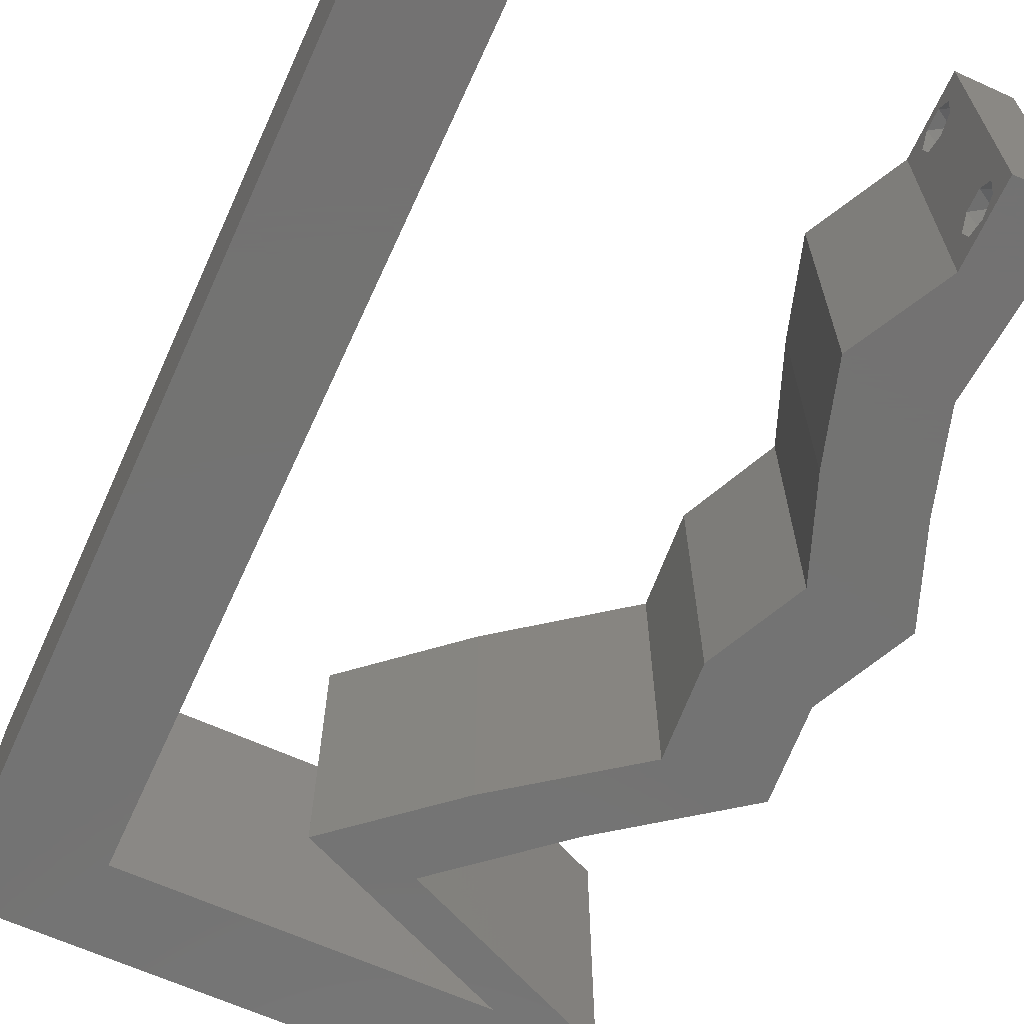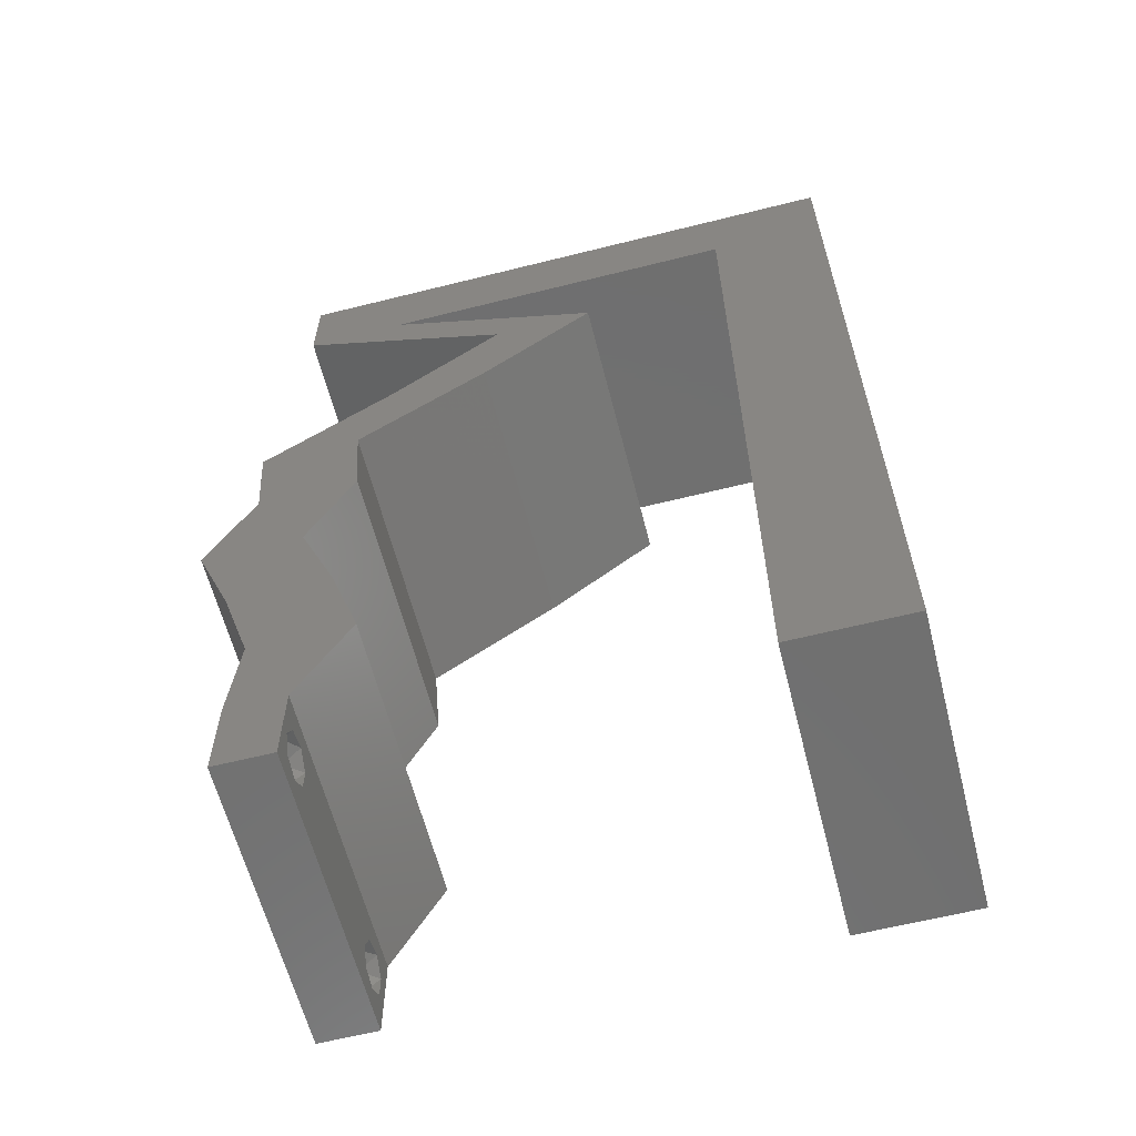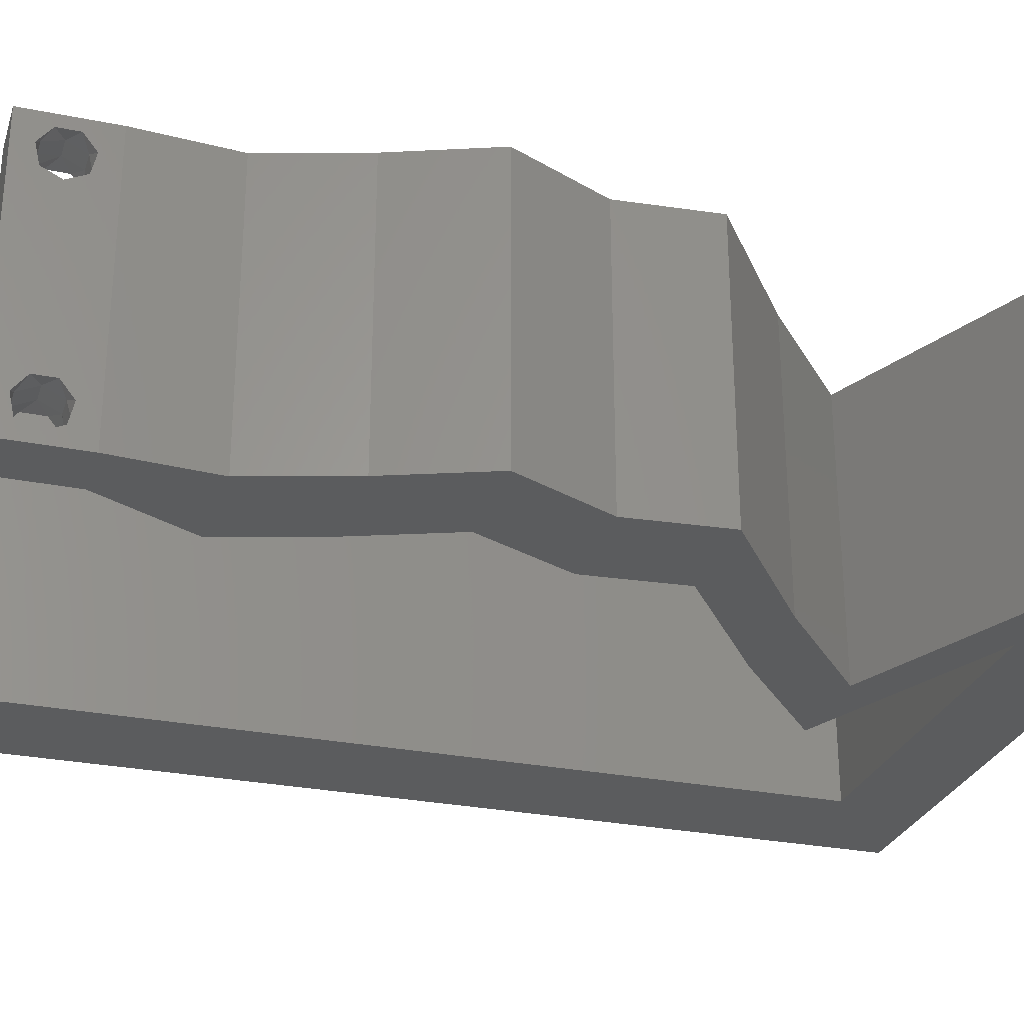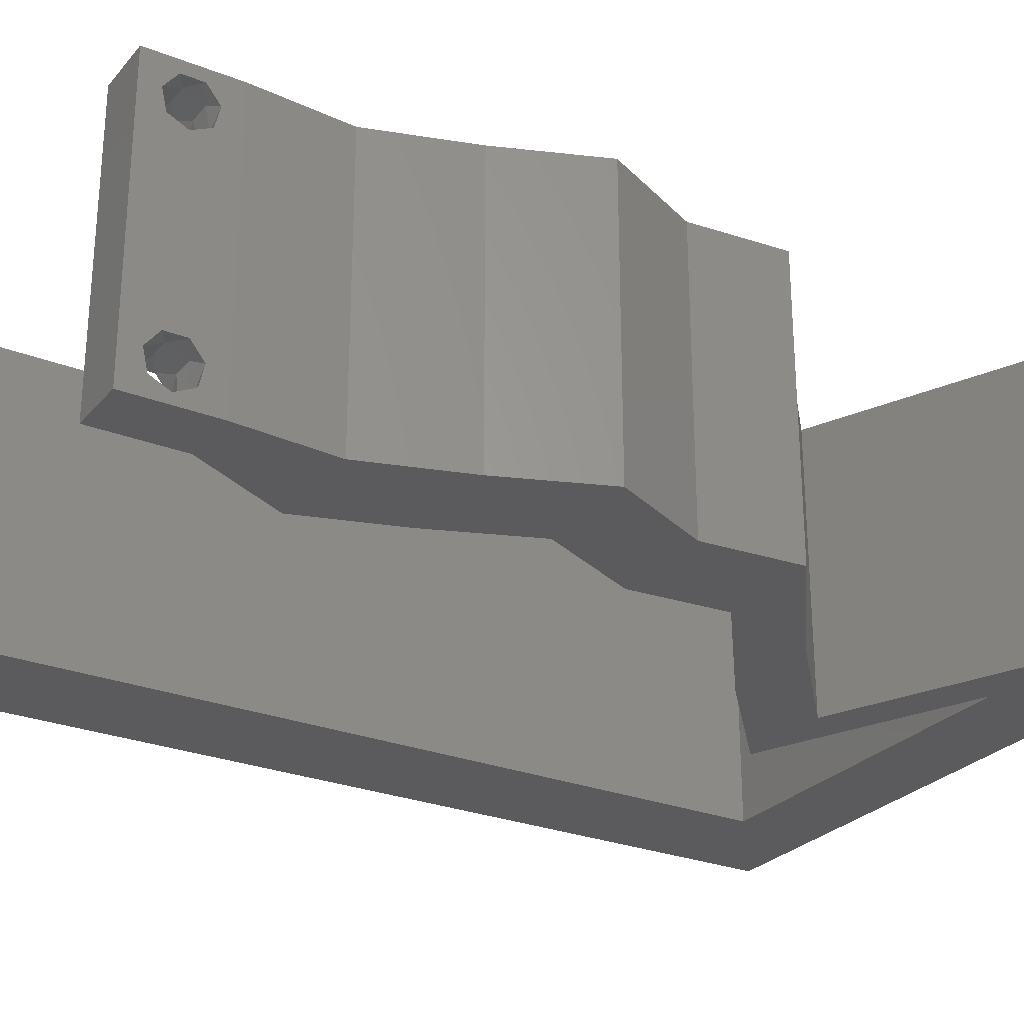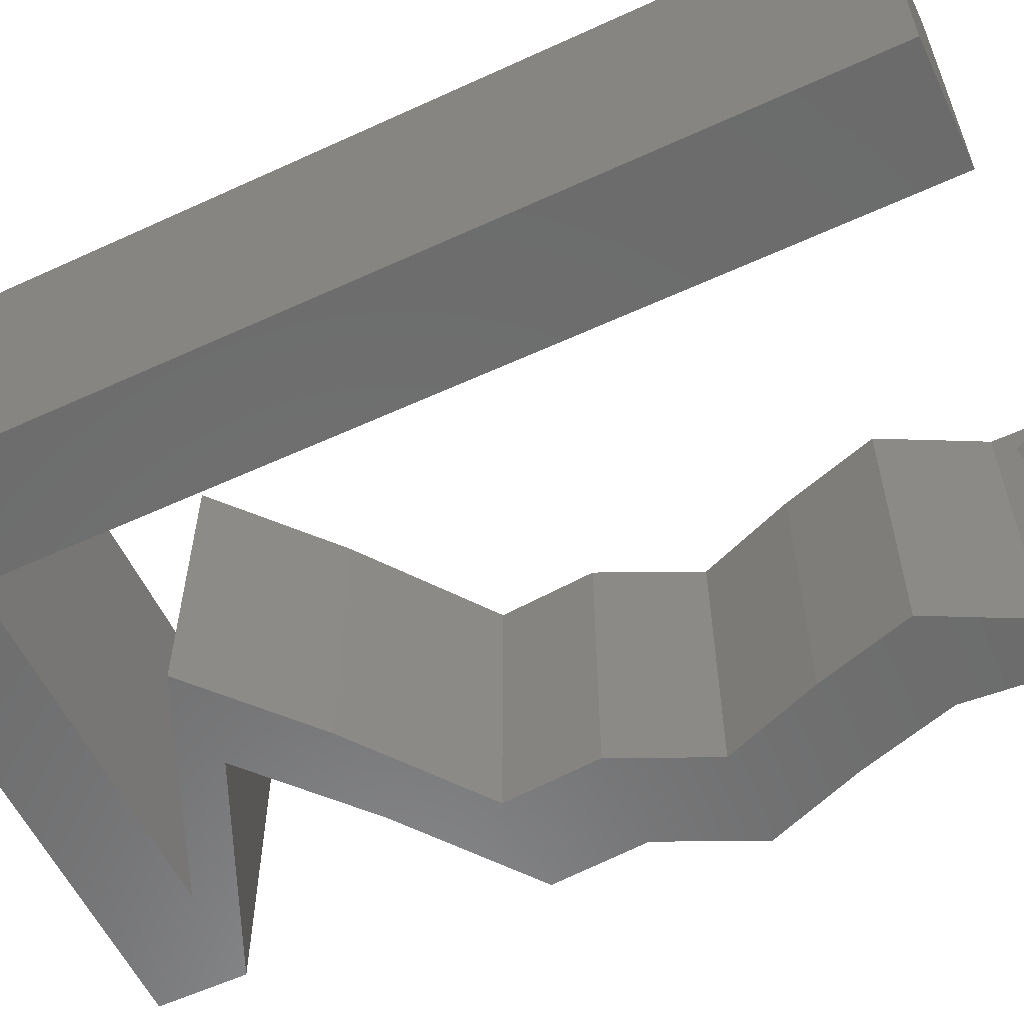
<metadata>
{"format":"stl","ext":"stl","renderer":"f3d","projection":"perspective","resolution":1024,"background":"white","views":[{"elev":-65.0,"azim":-24.5,"up":"+Z"},{"elev":-61.8,"azim":-165.7,"up":"+Y"},{"elev":-28.1,"azim":73.0,"up":"+Z"},{"elev":-27.0,"azim":58.6,"up":"+Z"},{"elev":-58.2,"azim":-64.6,"up":"+Z"}]}
</metadata>
<code>
# stl→obj: 244 verts, 492 faces
v 0.04 -0.002262 0.003932
v 0.04 0 0.01
v 0.04 -0.006 0.01
v 0.04 -0.003 0.0159
v 0.04 -0.001671 0.00134
v 0.04 0 0
v 0.04 -0.001343 0.002778
v 0.04 -0.004657 0.002778
v 0.04 -0.006 0
v 0.04 -0.004329 0.00134
v 0.04 -0.003 0.0007
v 0.04 -0.002262 0.01913
v 0.04 -0.001343 0.01798
v 0.04 0 0.02
v 0.04 -0.004657 0.01798
v 0.04 -0.003738 0.01913
v 0.04 -0.006 0.02
v 0.04 -0.001671 0.01654
v 0.04 -0.004329 0.01654
v 0.04 -0.003738 0.003932
v 0.036 0 0.01
v 0.036 -0.002262 0.003932
v 0.036 -0.006 0.01
v 0.036 -0.003 0.0159
v 0.036 -0.001343 0.002778
v 0.036 0 0
v 0.036 -0.001671 0.00134
v 0.036 -0.004329 0.00134
v 0.036 -0.006 0
v 0.036 -0.004657 0.002778
v 0.036 -0.003 0.0007
v 0.036 0 0.02
v 0.036 -0.001343 0.01798
v 0.036 -0.002262 0.01913
v 0.036 -0.003738 0.01913
v 0.036 -0.004657 0.01798
v 0.036 -0.006 0.02
v 0.036 -0.004329 0.01654
v 0.036 -0.001671 0.01654
v 0.036 -0.003738 0.003932
v 0.03 0.06 0.02
v 0.02 0.06 0.02
v 0.0247 0.05379 0.02
v 0 -0.006 0.02
v 0.008 -0.006 0.02
v 0.004 -0.003 0.02
v 0.008 0 0.02
v 0 0 0.02
v 0.007966 0.05379 0.02
v 0.01 0.06 0.02
v 0 0.06 0.02
v 0.04112 0.0269 0.02
v 0.04164 0.03362 0.02
v 0.0347 0.03362 0.02
v 0.03418 0.0269 0.02
v 0.03306 0.05379 0.02
v 0.03576 0.0569 0.02
v 0.01633 0.05379 0.02
v 0 0.048 0.02
v 0.007973 0.04303 0.02
v 0 0.036 0.02
v 0.04 0.05379 0.02
v 0.003998 0.00569 0.02
v 0.00798 0.03227 0.02
v 0.03949 0.006724 0.02
v 0.04159 0.01345 0.02
v 0.03465 0.01345 0.02
v 0.03255 0.006724 0.02
v 0.03728 0.02017 0.02
v 0.04422 0.02017 0.02
v 0.007993 0.01076 0.02
v 0 0.012 0.02
v 0.038 -0.003 0.02
v 0.04 0.06 0.02
v 0.0327 0.04034 0.02
v 0.03249 0.05043 0.02
v 0.02498 0.04707 0.02
v 0.02576 0.04034 0.02
v 0.01804 0.04707 0.02
v 0.02555 0.05043 0.02
v 0 0.024 0.02
v 0.007987 0.02152 0.02
v 0 -0.006 0.01
v 0 -0.003 0.015
v 0 0 0.01
v 0 -0.006 0
v 0 -0.003 0.005
v 0 0 0
v 0.004 -0.006 0.015
v 0.008 -0.006 0.01
v 0.004 -0.006 0.005
v 0.008 -0.006 0
v 0 0.048 0
v 0 0.051 0.0114
v 0 0.06 0
v 0 0.009 0.0114
v 0 0.06 0.01
v 0 0.036 0
v 0 0.03 0.01008
v 0 0.0415 0.01023
v 0 0.024 0
v 0 0.0185 0.01023
v 0 0.012 0
v 0 0.005337 0.005128
v 0.03 0.06 0
v 0.0247 0.05379 0
v 0.02 0.06 0
v 0.004 -0.003 0
v 0.008 0 0
v 0.007966 0.05379 0
v 0.01 0.06 0
v 0.04112 0.0269 0
v 0.03418 0.0269 0
v 0.0347 0.03362 0
v 0.04164 0.03362 0
v 0.03576 0.0569 0
v 0.03306 0.05379 0
v 0.01633 0.05379 0
v 0.007973 0.04303 0
v 0.04 0.05379 0
v 0.003998 0.00569 0
v 0.00798 0.03227 0
v 0.03949 0.006724 0
v 0.03465 0.01345 0
v 0.04159 0.01345 0
v 0.03255 0.006724 0
v 0.03728 0.02017 0
v 0.04422 0.02017 0
v 0.007993 0.01076 0
v 0.038 -0.003 0
v 0.04 0.06 0
v 0.03249 0.05043 0
v 0.02498 0.04707 0
v 0.0327 0.04034 0
v 0.02576 0.04034 0
v 0.01804 0.04707 0
v 0.02555 0.05043 0
v 0.007987 0.02152 0
v 0.008 0 0.01
v 0.008 -0.003 0.015
v 0.008 -0.003 0.005
v 0.015 0.06 0.01134
v 0.025 0.06 0.008977
v 0.006575 0.06 0.007337
v 0.03344 0.06 0.01273
v 0.04 0.06 0.01
v 0.03407 0.06 0.005945
v 0.005798 0.06 0.01422
v 0.04 0.0569 0.015
v 0.04 0.05379 0.01
v 0.04 0.0569 0.005
v 0.03302 0.05067 0.007903
v 0.02498 0.04707 0.01
v 0.03017 0.04939 0.01427
v 0.03516 0.05162 0.01434
v 0.02884 0.0437 0.005
v 0.02884 0.0437 0.015
v 0.0327 0.04034 0.01
v 0.03717 0.03698 0.005691
v 0.03717 0.03698 0.01448
v 0.04164 0.03362 0.01
v 0.04138 0.03026 0.015
v 0.04112 0.0269 0.01
v 0.04138 0.03026 0.005
v 0.04422 0.02017 0.01
v 0.04267 0.02353 0.015
v 0.04267 0.02353 0.005
v 0.04291 0.01681 0.015
v 0.04159 0.01345 0.01
v 0.04291 0.01681 0.005
v 0.04054 0.01009 0.015
v 0.03949 0.006724 0.01
v 0.04054 0.01009 0.005
v 0.03974 0.003362 0.015
v 0.03974 0.003362 0.005
v 0.03255 0.006724 0.01
v 0.03427 0.003362 0.015
v 0.03427 0.003362 0.005
v 0.0336 0.01009 0.015
v 0.03465 0.01345 0.01
v 0.0336 0.01009 0.005
v 0.03597 0.01681 0.015
v 0.03728 0.02017 0.01
v 0.03597 0.01681 0.005
v 0.03418 0.0269 0.01
v 0.03573 0.02353 0.015
v 0.03573 0.02353 0.005
v 0.03444 0.03026 0.015
v 0.0347 0.03362 0.01
v 0.03444 0.03026 0.005
v 0.03023 0.03698 0.005691
v 0.03023 0.03698 0.01448
v 0.02576 0.04034 0.01
v 0.0219 0.0437 0.005
v 0.0219 0.0437 0.015
v 0.01804 0.04707 0.01
v 0.02501 0.05019 0.007903
v 0.03306 0.05379 0.01
v 0.02787 0.05147 0.01427
v 0.02288 0.04923 0.01434
v 0.02051 0.05379 0.01249
v 0.02729 0.05379 0.01367
v 0.007966 0.05379 0.01
v 0.01374 0.05379 0.01367
v 0.0145 0.05379 0.006947
v 0.02652 0.05379 0.006947
v 0.02051 0.05379 0.005518
v 0.007991 0.015 0.01034
v 0.007976 0.03879 0.01034
v 0.007983 0.0269 0.01011
v 0.007971 0.04633 0.007661
v 0.007995 0.007461 0.007661
v 0.007996 0.006024 0.01429
v 0.00797 0.04777 0.01429
v 0.0375 -0.003738 0.01607
v 0.0385 -0.002262 0.01607
v 0.03888 -0.003738 0.01607
v 0.03712 -0.002262 0.01607
v 0.03873 -0.001671 0.01866
v 0.03727 -0.001343 0.01722
v 0.03875 -0.001343 0.01722
v 0.03727 -0.003 0.0193
v 0.03875 -0.003 0.0193
v 0.03725 -0.001671 0.01866
v 0.03802 -0.004336 0.01865
v 0.03915 -0.004329 0.01866
v 0.03873 -0.004657 0.01722
v 0.03725 -0.004657 0.01722
v 0.03686 -0.004326 0.01866
v 0.0375 -0.003738 0.0008684
v 0.0385 -0.002262 0.0008684
v 0.03888 -0.003738 0.0008684
v 0.03712 -0.002262 0.0008684
v 0.03873 -0.003 0.0041
v 0.03727 -0.001671 0.00346
v 0.03875 -0.001671 0.00346
v 0.03727 -0.004329 0.00346
v 0.03875 -0.004329 0.00346
v 0.03725 -0.003 0.0041
v 0.03873 -0.004657 0.002022
v 0.03725 -0.004657 0.002022
v 0.03798 -0.00134 0.002033
v 0.03687 -0.001344 0.002017
v 0.03914 -0.001343 0.00202
f 1 2 3
f 2 4 3
f 5 6 7
f 8 9 10
f 10 9 11
f 11 6 5
f 12 13 14
f 15 16 17
f 17 12 14
f 16 12 17
f 9 6 11
f 14 18 2
f 13 18 14
f 3 19 17
f 19 15 17
f 6 2 7
f 3 9 8
f 2 18 4
f 4 19 3
f 7 2 1
f 20 3 8
f 1 3 20
f 21 22 23
f 23 24 21
f 25 26 27
f 28 29 30
f 31 29 28
f 27 26 31
f 32 33 34
f 35 36 37
f 34 37 32
f 37 36 38
f 35 37 34
f 26 29 31
f 37 38 23
f 39 32 21
f 39 33 32
f 29 23 30
f 21 26 25
f 23 38 24
f 21 24 39
f 30 23 40
f 23 22 40
f 25 22 21
f 41 42 43
f 44 45 46
f 47 48 46
f 49 50 51
f 52 53 54
f 55 52 54
f 41 56 57
f 50 49 58
f 49 59 60
f 59 61 60
f 56 62 57
f 48 47 63
f 60 61 64
f 65 66 67
f 68 65 67
f 69 52 55
f 70 52 69
f 66 70 69
f 67 66 69
f 43 42 58
f 71 72 63
f 37 17 73
f 14 32 73
f 62 74 57
f 45 47 46
f 48 44 46
f 72 48 63
f 74 41 57
f 53 75 54
f 17 14 73
f 32 37 73
f 47 71 63
f 59 49 51
f 62 56 76
f 77 78 75
f 79 78 77
f 79 77 80
f 77 76 80
f 75 78 54
f 14 65 32
f 32 65 68
f 56 41 43
f 76 56 80
f 81 72 82
f 82 72 71
f 61 81 64
f 64 81 82
f 42 50 58
f 83 84 85
f 48 84 44
f 86 87 88
f 85 87 83
f 44 84 83
f 85 84 48
f 83 87 86
f 88 87 85
f 45 89 90
f 83 89 44
f 86 91 83
f 90 91 92
f 44 89 45
f 90 89 83
f 92 91 86
f 83 91 90
f 93 94 95
f 48 96 85
f 97 94 51
f 72 96 48
f 51 94 59
f 98 99 100
f 101 99 98
f 61 99 81
f 100 99 61
f 81 102 72
f 103 102 101
f 102 99 101
f 81 99 102
f 59 100 61
f 98 100 93
f 88 104 103
f 103 96 102
f 100 94 93
f 103 104 96
f 102 96 72
f 59 94 100
f 85 104 88
f 96 104 85
f 95 94 97
f 105 106 107
f 86 108 92
f 109 108 88
f 110 95 111
f 112 113 114
f 115 112 114
f 105 116 117
f 111 118 110
f 119 93 110
f 119 98 93
f 117 116 120
f 88 121 109
f 122 98 119
f 123 124 125
f 126 124 123
f 127 113 112
f 128 127 112
f 125 127 128
f 124 127 125
f 107 106 118
f 129 121 103
f 29 130 9
f 6 130 26
f 120 116 131
f 92 108 109
f 88 108 86
f 103 121 88
f 131 116 105
f 9 130 6
f 26 130 29
f 109 121 129
f 110 93 95
f 120 132 117
f 133 134 135
f 136 133 135
f 137 133 136
f 137 132 133
f 134 115 114
f 135 134 114
f 6 26 123
f 26 126 123
f 117 106 105
f 117 132 137
f 138 103 101
f 129 103 138
f 101 98 122
f 101 122 138
f 107 118 111
f 139 140 90
f 45 140 47
f 109 141 92
f 90 141 139
f 47 140 139
f 90 140 45
f 92 141 90
f 139 141 109
f 111 142 107
f 41 143 42
f 142 143 107
f 42 143 142
f 111 144 142
f 41 145 143
f 107 143 105
f 42 142 50
f 95 144 111
f 97 144 95
f 74 145 41
f 146 145 74
f 143 147 105
f 142 148 50
f 145 147 143
f 144 148 142
f 105 147 131
f 131 147 146
f 51 148 97
f 50 148 51
f 97 148 144
f 146 147 145
f 146 149 150
f 62 149 74
f 131 151 120
f 150 151 146
f 74 149 146
f 150 149 62
f 146 151 131
f 120 151 150
f 132 152 133
f 133 152 153
f 120 152 132
f 150 152 120
f 153 154 77
f 62 155 150
f 77 154 76
f 152 154 153
f 76 155 62
f 155 152 150
f 155 154 152
f 76 154 155
f 133 156 134
f 75 157 77
f 77 157 153
f 158 157 75
f 158 156 157
f 157 156 153
f 153 156 133
f 134 156 158
f 134 159 115
f 53 160 75
f 161 159 160
f 75 160 158
f 161 160 53
f 160 159 158
f 158 159 134
f 115 159 161
f 52 162 53
f 161 162 163
f 115 164 112
f 163 164 161
f 53 162 161
f 163 162 52
f 161 164 115
f 112 164 163
f 165 166 70
f 52 166 163
f 163 167 112
f 128 167 165
f 70 166 52
f 163 166 165
f 112 167 128
f 165 167 163
f 165 168 169
f 66 168 70
f 128 170 125
f 169 170 165
f 70 168 165
f 169 168 66
f 165 170 128
f 125 170 169
f 169 171 172
f 65 171 66
f 125 173 123
f 172 173 169
f 66 171 169
f 172 171 65
f 169 173 125
f 123 173 172
f 14 174 65
f 172 174 2
f 123 175 6
f 2 175 172
f 65 174 172
f 2 174 14
f 172 175 123
f 6 175 2
f 3 17 37
f 37 23 3
f 29 9 3
f 3 23 29
f 176 177 68
f 32 177 21
f 126 178 176
f 21 178 26
f 21 177 176
f 68 177 32
f 26 178 126
f 176 178 21
f 176 179 180
f 67 179 68
f 126 181 124
f 180 181 176
f 68 179 176
f 180 179 67
f 176 181 126
f 124 181 180
f 180 182 183
f 69 182 67
f 124 184 127
f 183 184 180
f 67 182 180
f 183 182 69
f 180 184 124
f 127 184 183
f 185 186 55
f 69 186 183
f 183 187 127
f 113 187 185
f 55 186 69
f 183 186 185
f 127 187 113
f 185 187 183
f 54 188 55
f 185 188 189
f 189 190 185
f 113 190 114
f 55 188 185
f 189 188 54
f 185 190 113
f 114 190 189
f 114 191 135
f 78 192 54
f 54 192 189
f 193 191 192
f 193 192 78
f 192 191 189
f 189 191 114
f 135 191 193
f 135 194 136
f 79 195 78
f 78 195 193
f 196 195 79
f 196 194 195
f 195 194 193
f 193 194 135
f 136 194 196
f 137 197 117
f 117 197 198
f 136 197 137
f 196 197 136
f 198 199 56
f 79 200 196
f 56 199 80
f 197 199 198
f 80 200 79
f 200 197 196
f 200 199 197
f 80 199 200
f 58 201 43
f 56 202 198
f 203 204 49
f 110 205 203
f 198 206 117
f 201 205 207
f 207 206 201
f 49 204 58
f 43 202 56
f 118 205 110
f 117 206 106
f 204 205 201
f 201 206 202
f 106 207 118
f 58 204 201
f 201 202 43
f 106 206 207
f 207 205 118
f 203 205 204
f 202 206 198
f 138 208 129
f 119 209 122
f 82 210 64
f 138 210 208
f 209 210 122
f 64 210 209
f 208 210 82
f 122 210 138
f 203 211 110
f 109 212 139
f 110 211 119
f 129 212 109
f 64 209 60
f 71 208 82
f 208 212 129
f 119 211 209
f 71 213 208
f 209 214 60
f 208 213 212
f 211 214 209
f 60 214 49
f 47 213 71
f 49 214 203
f 139 213 47
f 203 214 211
f 212 213 139
f 4 24 215
f 24 4 216
f 4 215 217
f 24 216 218
f 219 220 221
f 222 219 223
f 220 219 224
f 219 222 224
f 225 222 223
f 225 223 226
f 227 215 228
f 220 216 221
f 222 225 229
f 216 220 218
f 215 227 217
f 227 228 225
f 13 12 219
f 35 34 222
f 15 19 227
f 33 39 220
f 13 219 221
f 219 12 223
f 33 220 224
f 222 34 224
f 38 36 228
f 18 13 221
f 12 16 223
f 34 33 224
f 216 18 221
f 215 38 228
f 227 225 226
f 225 228 229
f 15 227 226
f 35 222 229
f 228 36 229
f 227 19 217
f 220 39 218
f 223 16 226
f 24 38 215
f 4 18 216
f 19 4 217
f 39 24 218
f 36 35 229
f 16 15 226
f 11 31 230
f 31 11 231
f 11 230 232
f 31 231 233
f 234 235 236
f 237 234 238
f 234 237 239
f 235 234 239
f 240 237 238
f 237 240 241
f 240 230 241
f 233 242 243
f 231 242 233
f 230 240 232
f 1 20 234
f 22 25 235
f 30 40 237
f 1 234 236
f 234 20 238
f 237 40 239
f 22 235 239
f 7 1 236
f 20 8 238
f 40 22 239
f 30 237 241
f 230 28 241
f 28 30 241
f 8 10 240
f 236 235 242
f 8 240 238
f 231 5 244
f 242 231 244
f 235 25 243
f 7 236 244
f 240 10 232
f 11 5 231
f 31 28 230
f 242 235 243
f 10 11 232
f 27 31 233
f 236 242 244
f 27 233 243
f 25 27 243
f 5 7 244

</code>
